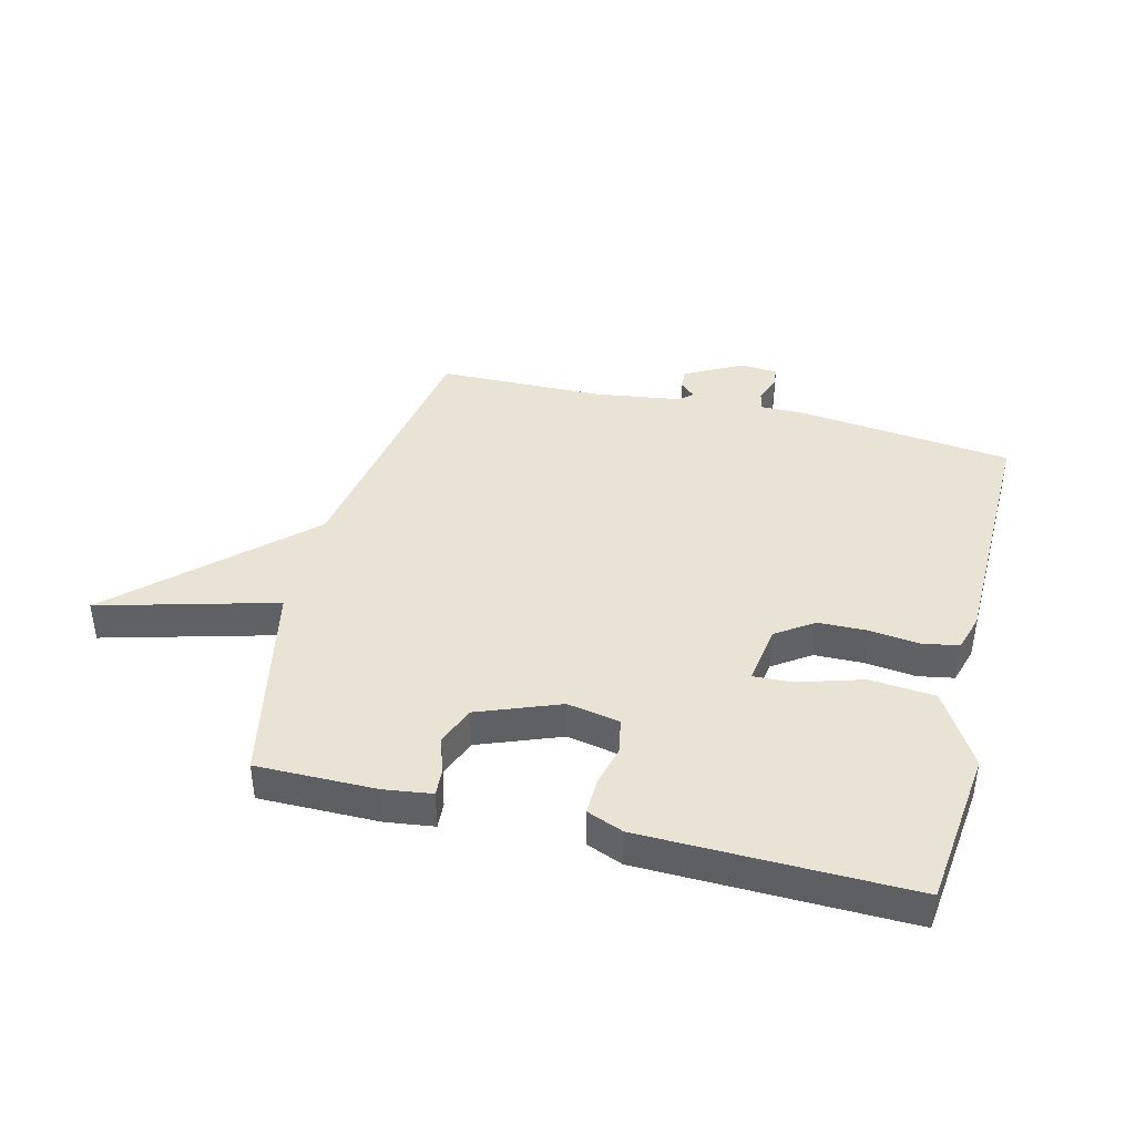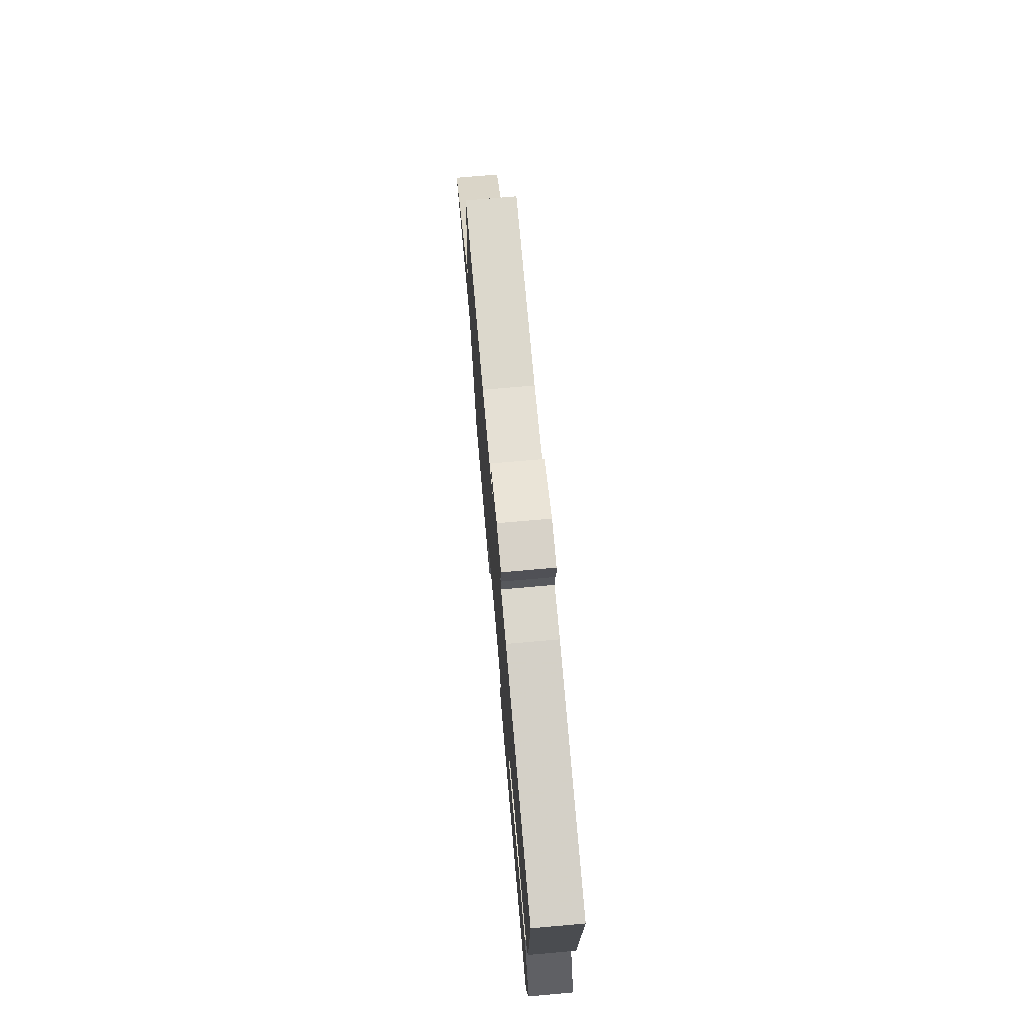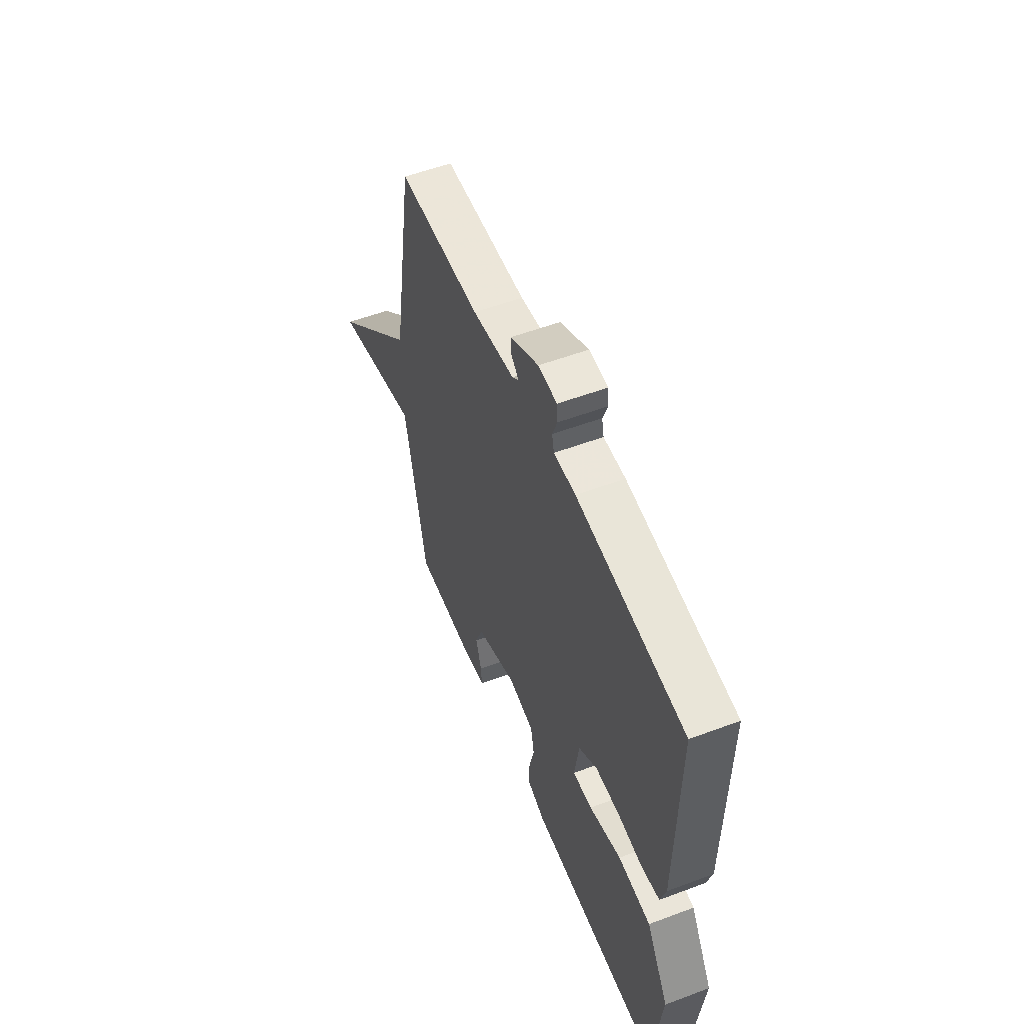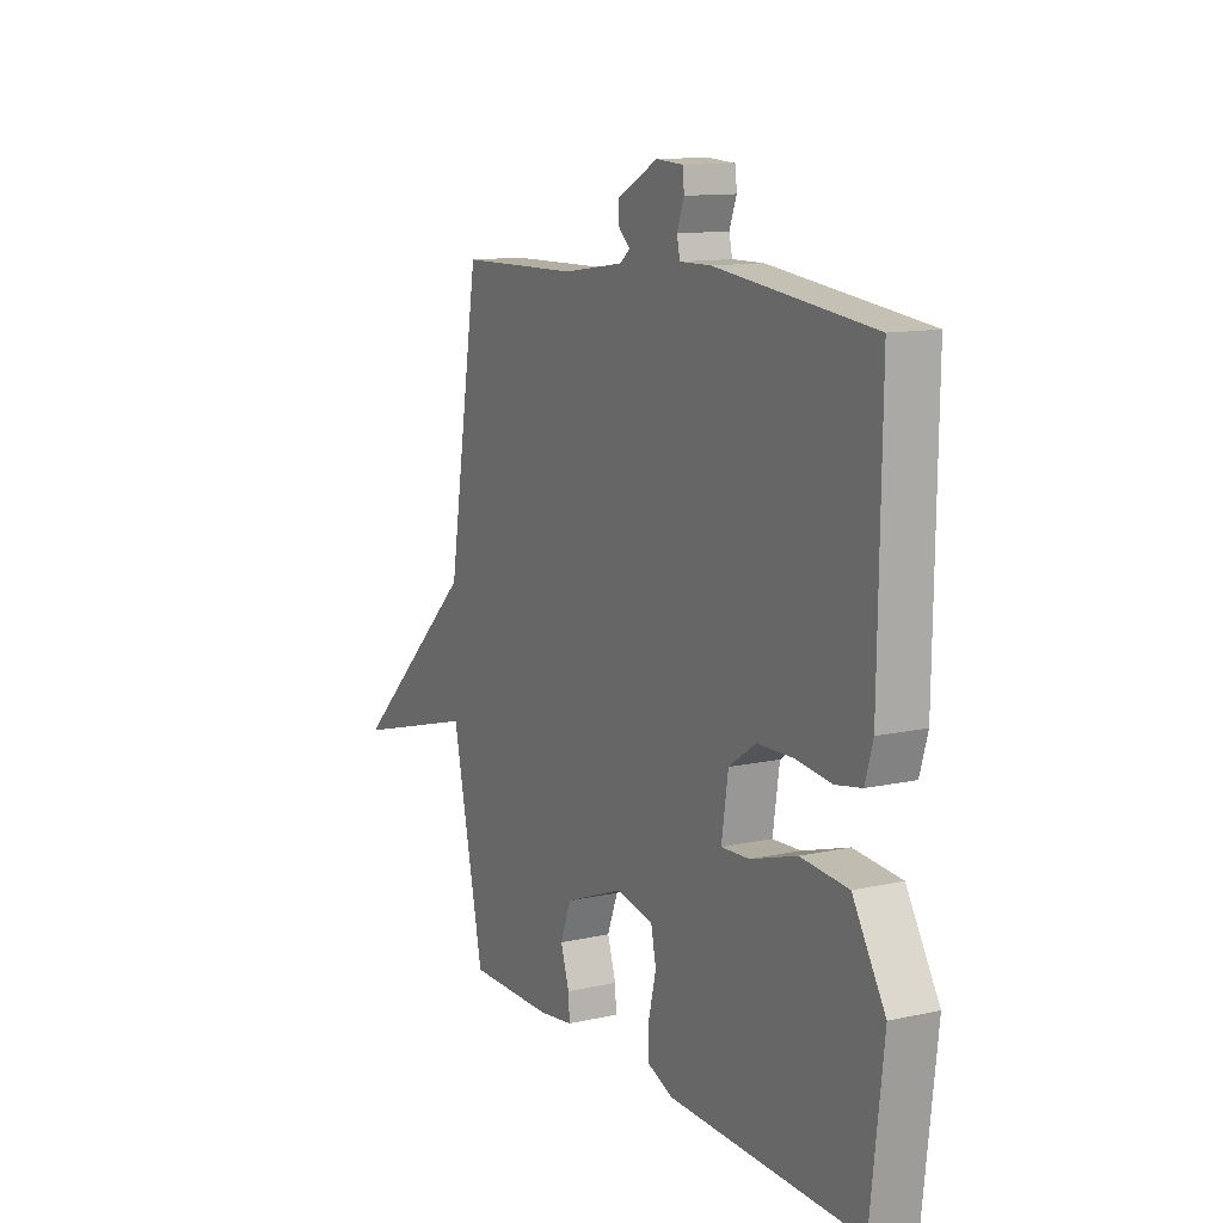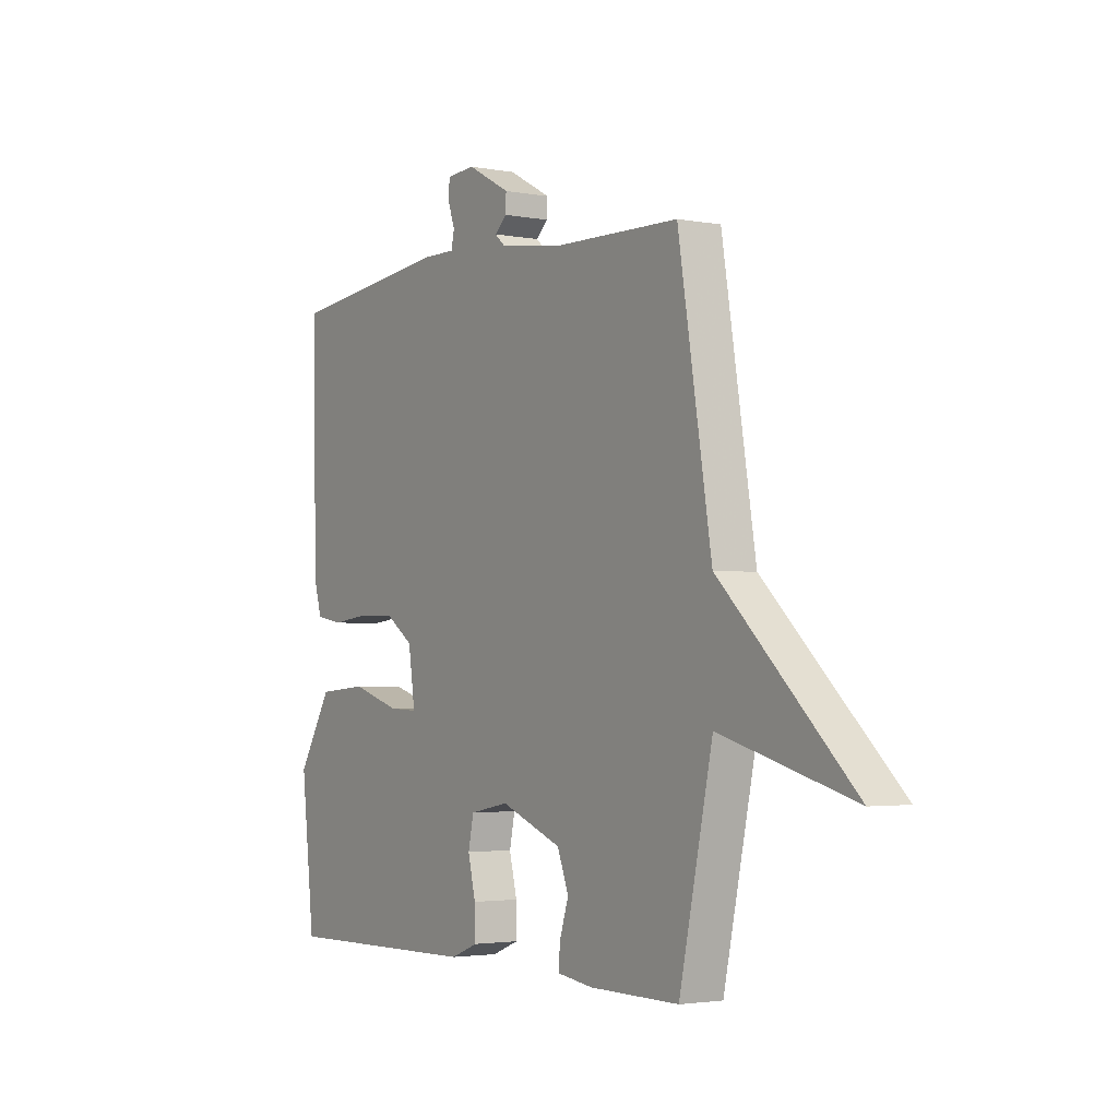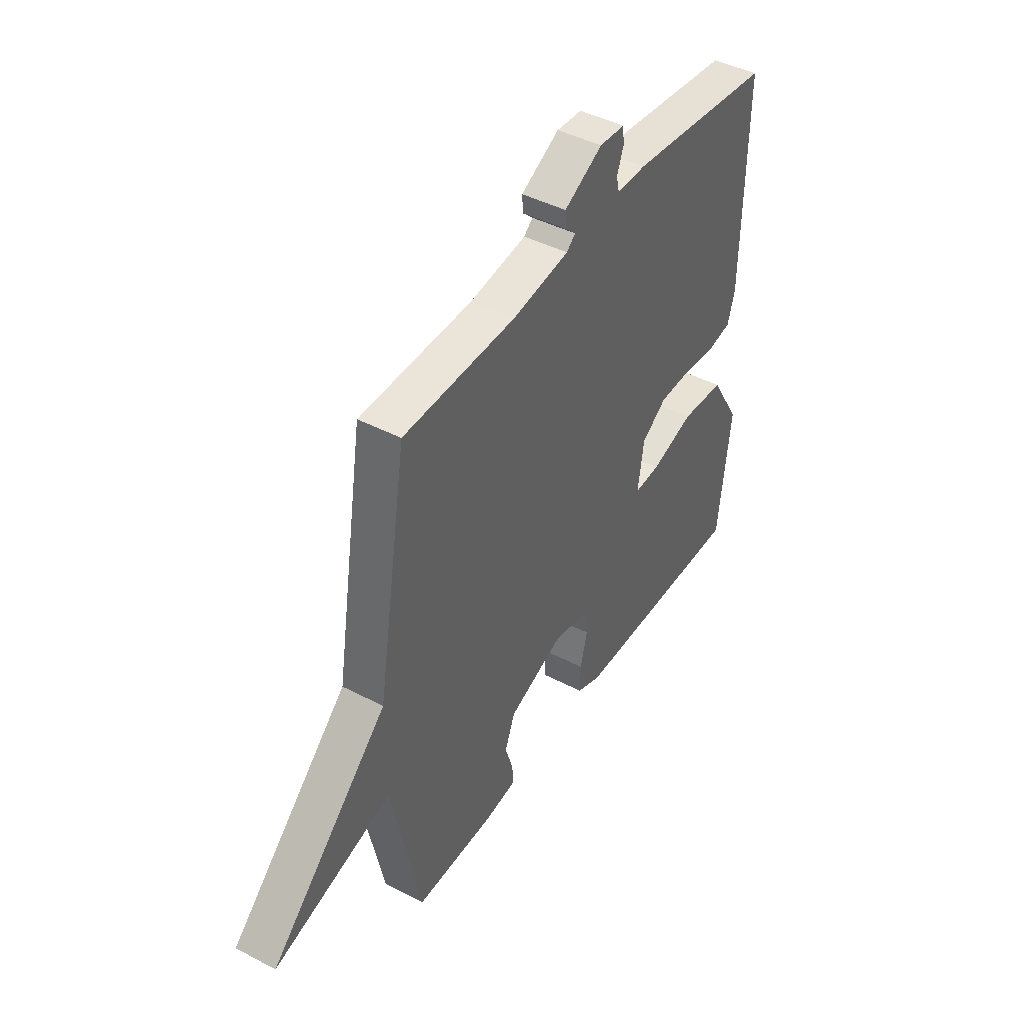
<metadata>
{"format":"obj","ext":"obj","renderer":"f3d","projection":"perspective","resolution":1024,"background":"white","views":[{"elev":41.1,"azim":-165.8,"up":"+Y"},{"elev":73.9,"azim":-95.0,"up":"+Z"},{"elev":54.8,"azim":-111.6,"up":"+Z"},{"elev":12.1,"azim":-117.8,"up":"+Z"},{"elev":-2.7,"azim":56.9,"up":"+Z"},{"elev":43.9,"azim":121.6,"up":"+Z"}]}
</metadata>
<code>
v -0.5 0.07 0.5
v -0.14 0.07 0.541
v -0.067 0.07 0.54
v -0.06 0.07 0.572
v -0.076 0.07 0.616
v -0.073 0.07 0.651
v -0.01 0.07 0.655
v 0.085 0.07 0.604
v 0.083 0.07 0.57
v 0.057 0.07 0.546
v 0.079 0.07 0.527
v 0.22 0.07 0.506
v 0.5 0.07 0.5
v 0.574 0.07 0.046
v 0.868 0.07 -0.235
v 0.574 0.07 -0.154
v 0.5 0.07 -0.5
v 0.302 0.07 -0.499
v 0.222 0.07 -0.488
v 0.225 0.07 -0.444
v 0.245 0.07 -0.382
v 0.22 0.07 -0.317
v 0.084 0.07 -0.264
v -0.003 0.07 -0.281
v -0.015 0.07 -0.338
v 0.002 0.07 -0.408
v 0.003 0.07 -0.468
v -0.057 0.07 -0.492
v -0.5 0.07 -0.5
v -0.53 0.07 -0.235
v -0.455 0.07 -0.11
v -0.346 0.07 -0.101
v -0.239 0.07 -0.134
v -0.174 0.07 -0.137
v -0.189 0.07 -0.036
v -0.251 0.07 0.007
v -0.333 0.07 0.009
v -0.416 0.07 -0.001
v -0.476 0.07 0.01
v -0.494 0.07 0.072
v -0.5 0 0.5
v -0.14 0 0.541
v -0.067 0 0.54
v -0.06 0 0.572
v -0.076 0 0.616
v -0.073 0 0.651
v -0.01 0 0.655
v 0.085 0 0.604
v 0.083 0 0.57
v 0.057 0 0.546
v 0.079 0 0.527
v 0.22 0 0.506
v 0.5 0 0.5
v 0.574 0 0.046
v 0.868 0 -0.235
v 0.574 0 -0.154
v 0.5 0 -0.5
v 0.302 0 -0.499
v 0.222 0 -0.488
v 0.225 0 -0.444
v 0.245 0 -0.382
v 0.22 0 -0.317
v 0.084 0 -0.264
v -0.003 0 -0.281
v -0.015 0 -0.338
v 0.002 0 -0.408
v 0.003 0 -0.468
v -0.057 0 -0.492
v -0.5 0 -0.5
v -0.53 0 -0.235
v -0.455 0 -0.11
v -0.346 0 -0.101
v -0.239 0 -0.134
v -0.174 0 -0.137
v -0.189 0 -0.036
v -0.251 0 0.007
v -0.333 0 0.009
v -0.416 0 -0.001
v -0.476 0 0.01
v -0.494 0 0.072
f 1 2 3
f 40 1 3
f 39 40 3
f 38 39 3
f 37 38 3
f 36 37 3
f 35 36 3
f 34 35 3 4
f 31 32 33
f 30 31 33
f 29 30 33
f 28 29 33
f 27 28 33
f 26 27 33
f 25 26 33
f 24 25 33 34
f 23 24 34 4
f 19 20 21
f 18 19 21
f 17 18 21
f 16 17 21
f 16 21 22
f 14 15 16
f 16 22 23
f 14 16 23
f 13 14 23
f 12 13 23
f 8 9 10
f 7 8 10
f 6 7 10
f 5 6 10
f 4 5 10
f 4 10 11
f 23 4 11
f 11 12 23
f 43 42 41
f 43 41 80
f 43 80 79
f 43 79 78
f 43 78 77
f 43 77 76
f 43 76 75
f 44 43 75 74
f 73 72 71
f 73 71 70
f 73 70 69
f 73 69 68
f 73 68 67
f 73 67 66
f 73 66 65
f 74 73 65 64
f 44 74 64 63
f 61 60 59
f 61 59 58
f 61 58 57
f 61 57 56
f 62 61 56
f 56 55 54
f 63 62 56
f 63 56 54
f 63 54 53
f 63 53 52
f 50 49 48
f 50 48 47
f 50 47 46
f 50 46 45
f 50 45 44
f 51 50 44
f 51 44 63
f 63 52 51
f 1 41 42 2
f 2 42 43 3
f 3 43 44 4
f 4 44 45 5
f 5 45 46 6
f 6 46 47 7
f 7 47 48 8
f 8 48 49 9
f 9 49 50 10
f 10 50 51 11
f 11 51 52 12
f 12 52 53 13
f 13 53 54 14
f 14 54 55 15
f 15 55 56 16
f 16 56 57 17
f 17 57 58 18
f 18 58 59 19
f 19 59 60 20
f 20 60 61 21
f 21 61 62 22
f 22 62 63 23
f 23 63 64 24
f 24 64 65 25
f 25 65 66 26
f 26 66 67 27
f 27 67 68 28
f 28 68 69 29
f 29 69 70 30
f 30 70 71 31
f 31 71 72 32
f 32 72 73 33
f 33 73 74 34
f 34 74 75 35
f 35 75 76 36
f 36 76 77 37
f 37 77 78 38
f 38 78 79 39
f 39 79 80 40
f 40 80 41 1

</code>
